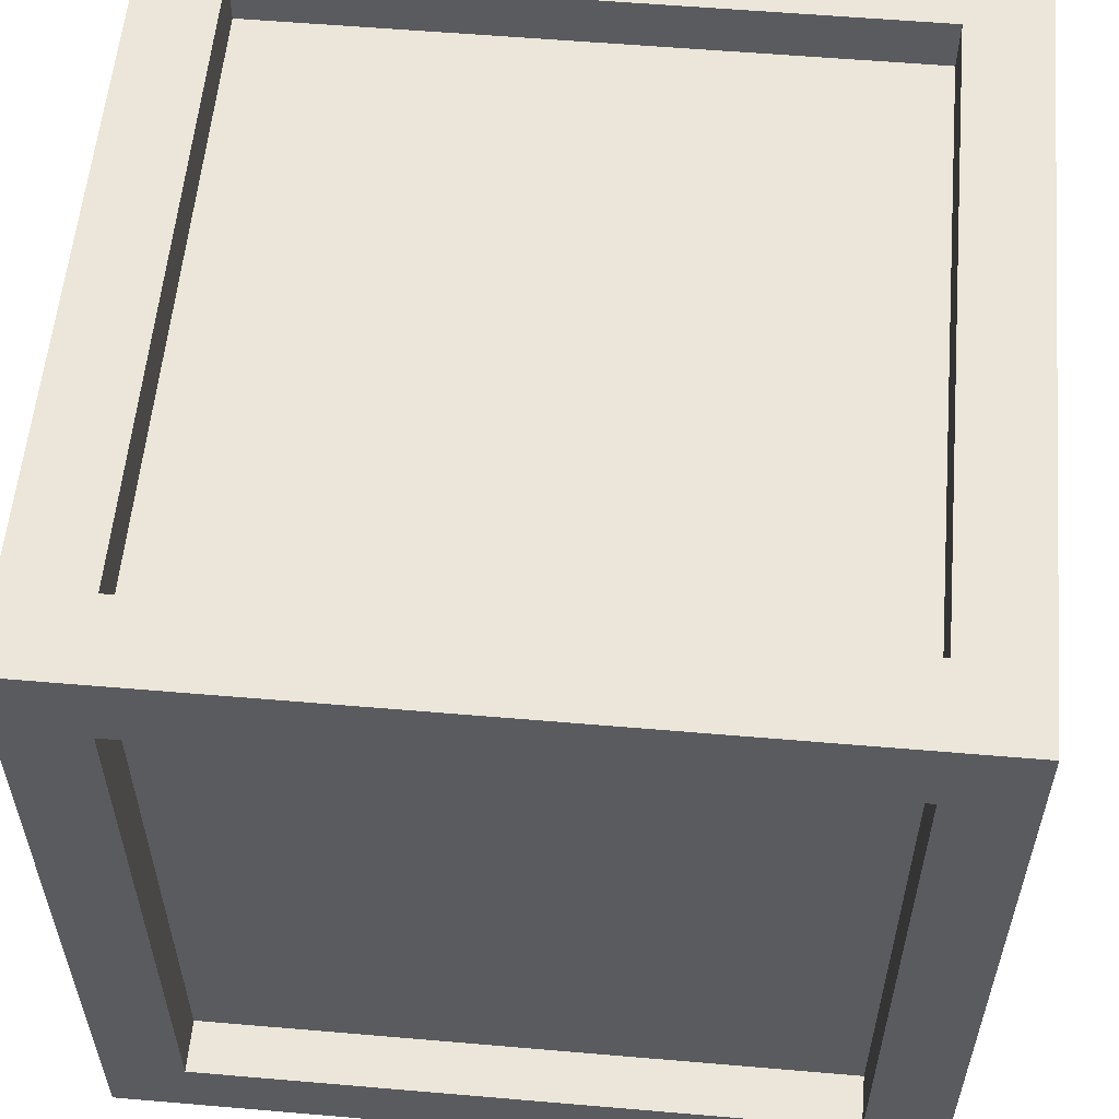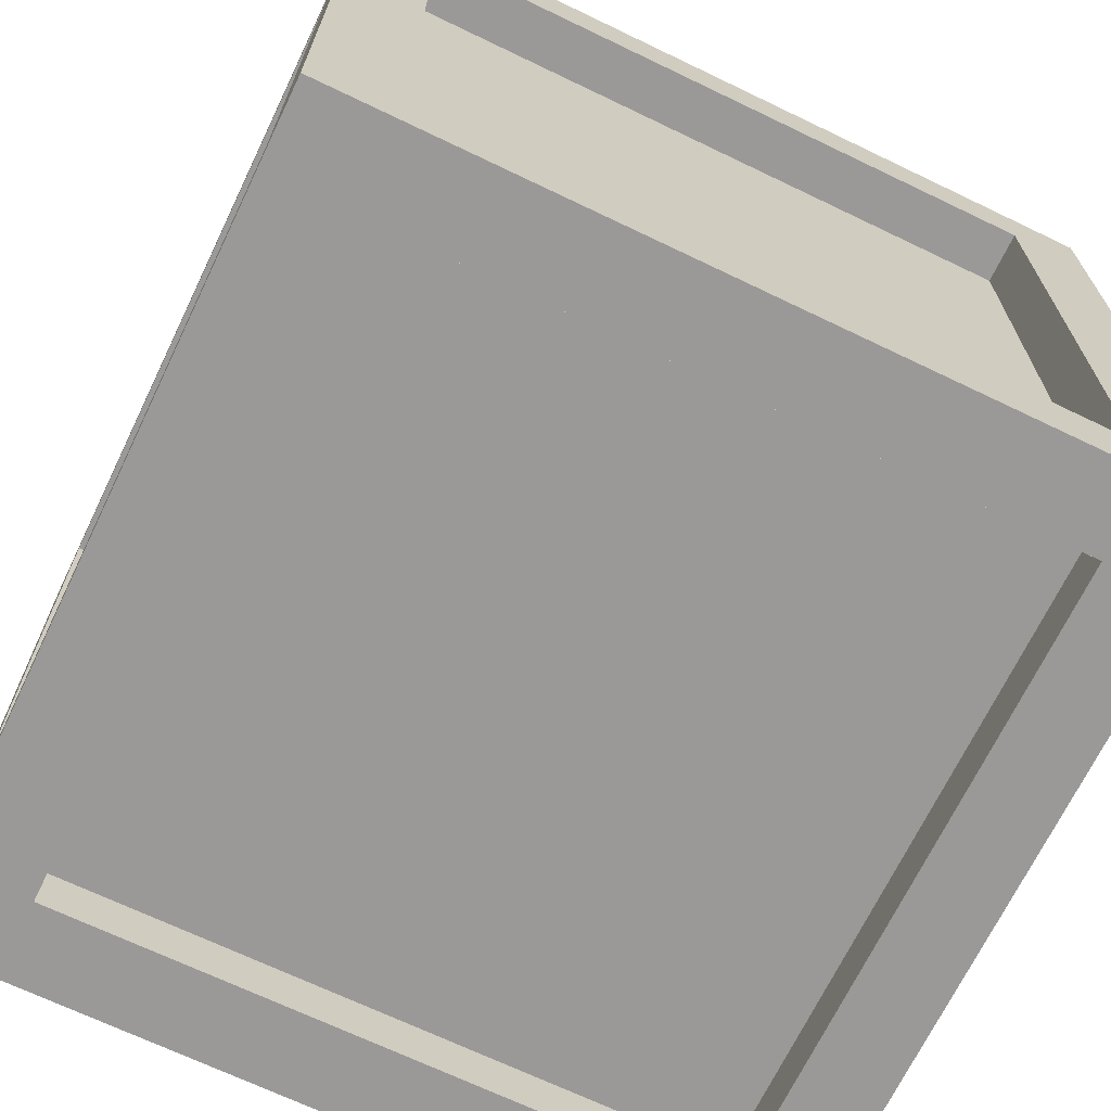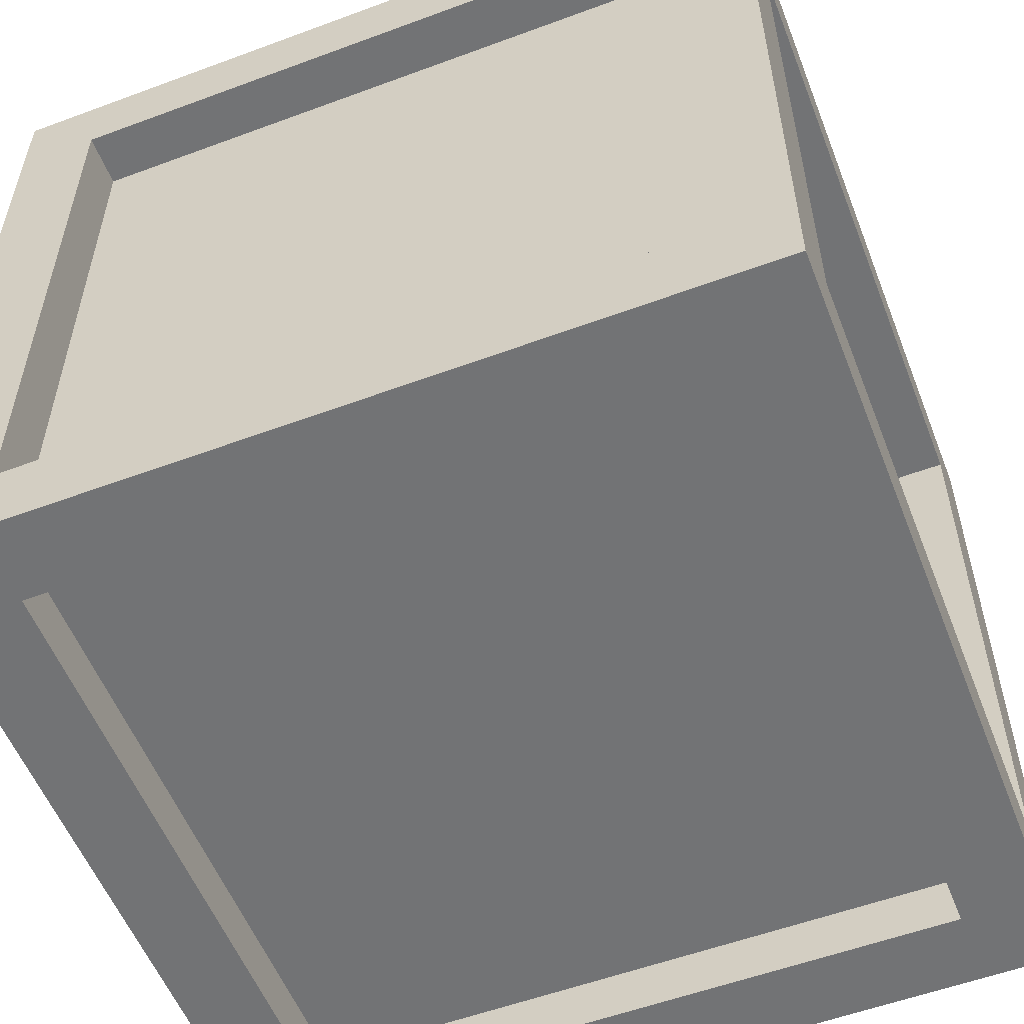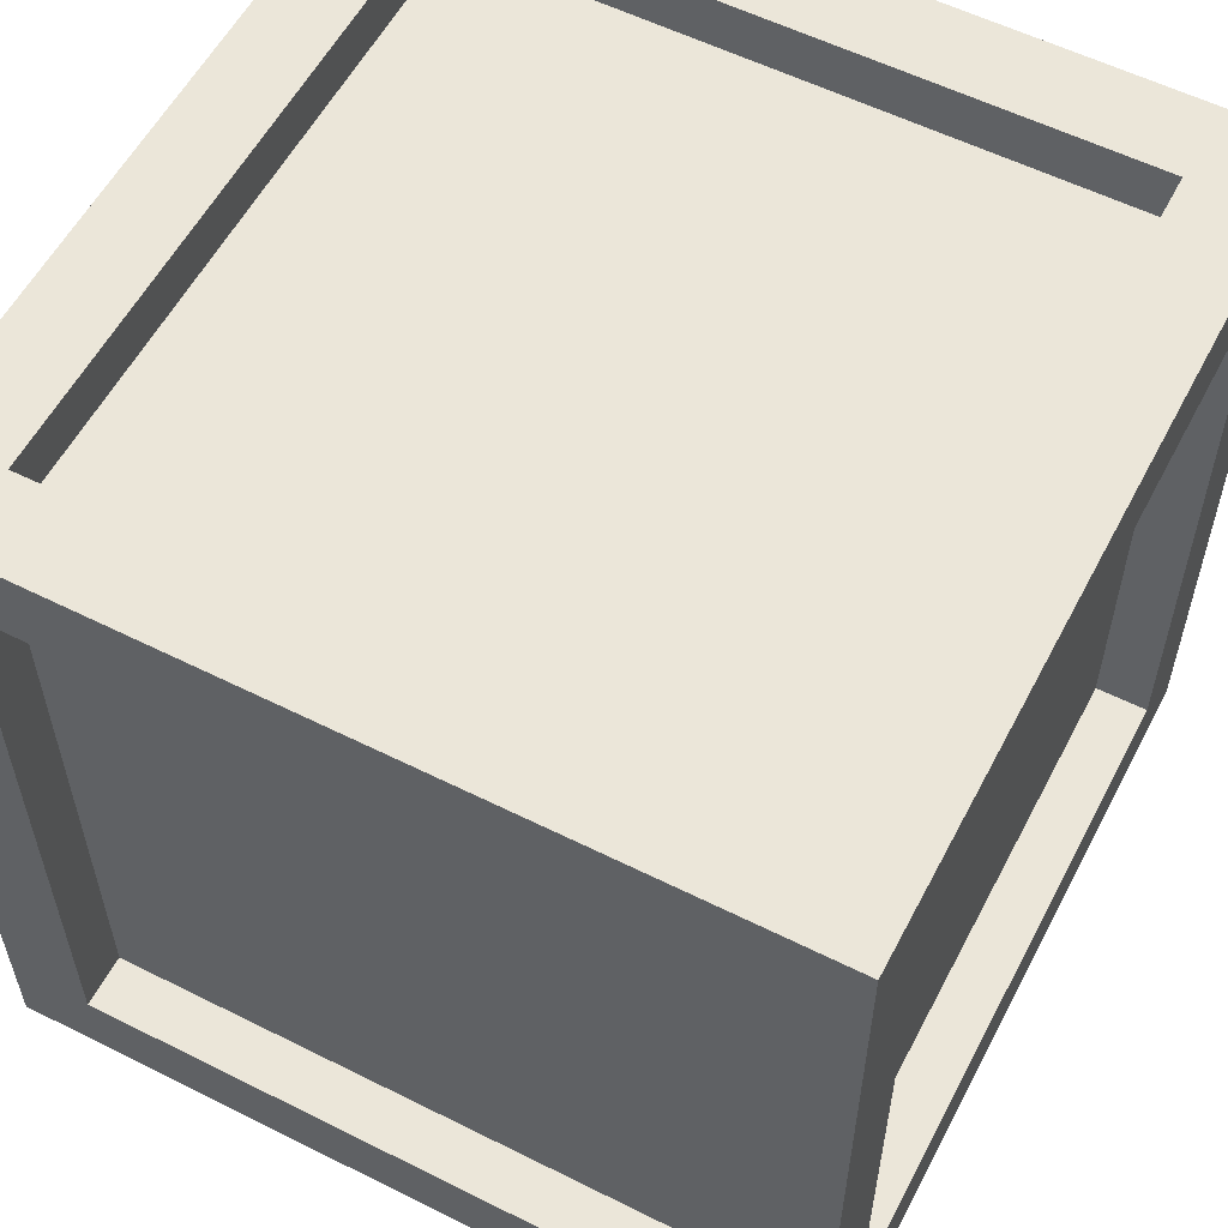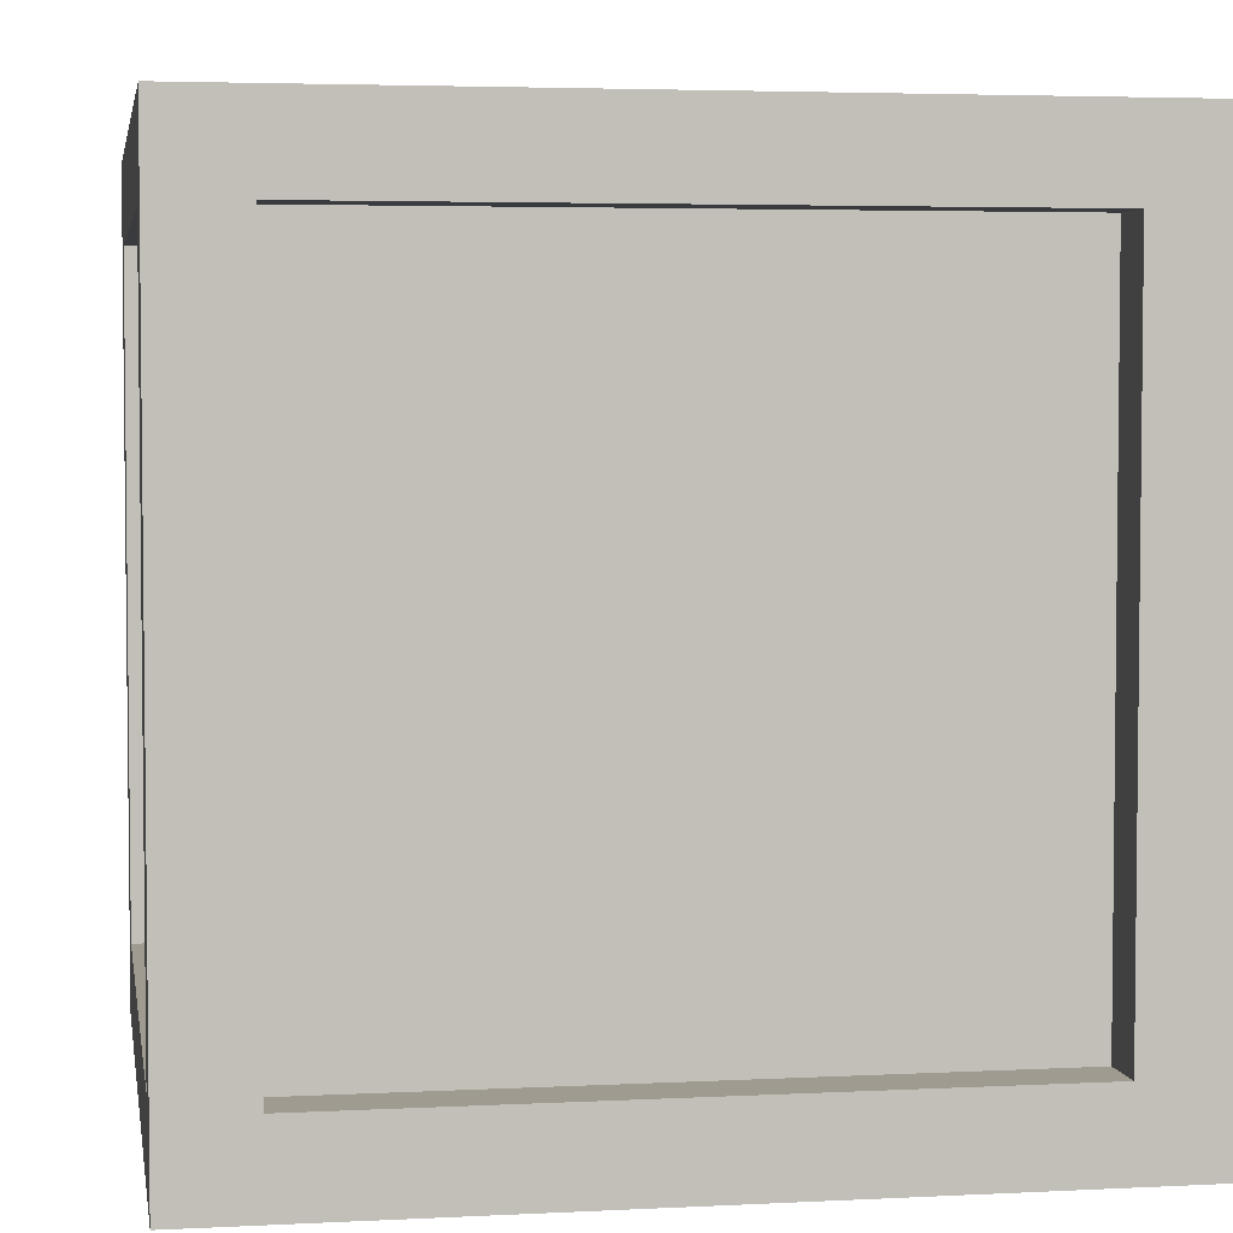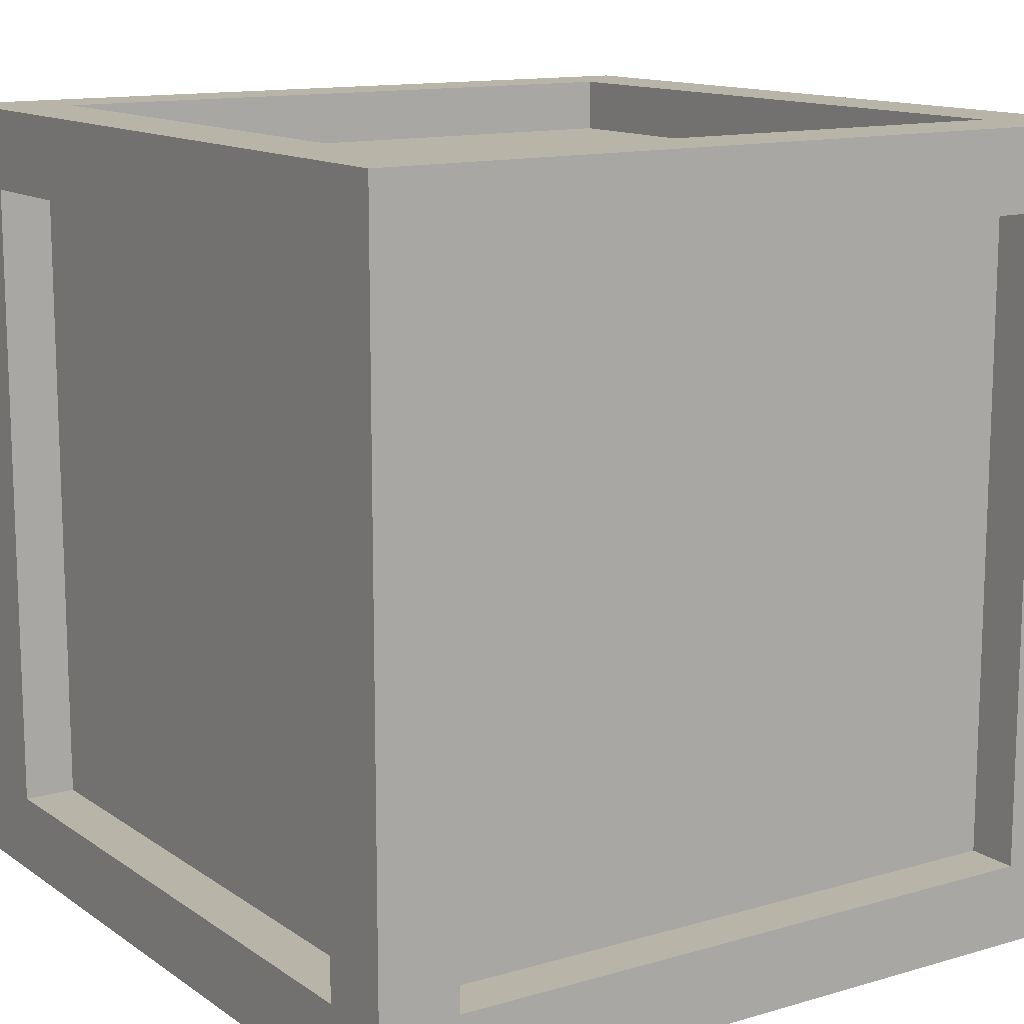
<metadata>
{"format":"obj","ext":"obj","renderer":"f3d","projection":"perspective","resolution":1024,"background":"white","views":[{"elev":57.0,"azim":-174.9,"up":"+Z"},{"elev":-68.9,"azim":64.3,"up":"+Y"},{"elev":-55.7,"azim":-68.7,"up":"+Z"},{"elev":57.1,"azim":27.5,"up":"+Y"},{"elev":4.0,"azim":80.4,"up":"+Z"},{"elev":13.0,"azim":-33.7,"up":"+Z"}]}
</metadata>
<code>
o Cube.004_Cube.012
v -0.949 0.051 0.949
v -0.949 1.949 0.949
v -0.949 0.051 -0.949
v -0.949 1.949 -0.949
v 0.949 0.051 0.949
v 0.949 1.949 0.949
v 0.949 0.051 -0.949
v 0.949 1.949 -0.949
v -0.949 0.2408 0.7592
v -0.949 1.759 0.7592
v -0.949 1.759 -0.7592
v -0.949 0.2408 -0.7592
v -0.7592 0.2408 -0.949
v -0.7592 1.759 -0.949
v 0.7592 1.759 -0.949
v 0.7592 0.2408 -0.949
v 0.949 0.2408 -0.7592
v 0.949 1.759 -0.7592
v 0.949 1.759 0.7592
v 0.949 0.2408 0.7592
v 0.7592 0.2408 0.949
v 0.7592 1.759 0.949
v -0.7592 1.759 0.949
v -0.7592 0.2408 0.949
v -0.7592 0.051 -0.7592
v 0.7592 0.051 -0.7592
v 0.7592 0.051 0.7592
v -0.7592 0.051 0.7592
v 0.7592 1.949 -0.7592
v -0.7592 1.949 -0.7592
v -0.7592 1.949 0.7592
v 0.7592 1.949 0.7592
v -0.8245 0.2408 0.7592
v -0.8245 1.759 0.7592
v -0.8245 0.2408 -0.7592
v -0.8245 1.759 -0.7592
v -0.7592 1.759 -0.8245
v -0.7592 0.2408 -0.8245
v 0.7592 0.2408 -0.8245
v 0.7592 1.759 -0.8245
v 0.8245 1.759 -0.7592
v 0.8245 0.2408 -0.7592
v 0.8245 0.2408 0.7592
v 0.8245 1.759 0.7592
v 0.7592 1.759 0.8245
v 0.7592 0.2408 0.8245
v -0.7592 0.2408 0.8245
v -0.7592 1.759 0.8245
v 0.7592 0.1755 -0.7592
v -0.7592 0.1755 -0.7592
v -0.7592 0.1755 0.7592
v 0.7592 0.1755 0.7592
v -0.7592 1.824 -0.7592
v 0.7592 1.824 -0.7592
v 0.7592 1.824 0.7592
v -0.7592 1.824 0.7592
f 20 17 42 43
f 10 11 36 34
f 21 22 45 46
f 16 13 38 39
f 17 18 41 42
f 12 9 33 35
f 1 2 10 9
f 2 4 11 10
f 4 3 12 11
f 3 1 9 12
f 3 4 14 13
f 4 8 15 14
f 8 7 16 15
f 7 3 13 16
f 7 8 18 17
f 8 6 19 18
f 6 5 20 19
f 5 7 17 20
f 5 6 22 21
f 6 2 23 22
f 2 1 24 23
f 1 5 21 24
f 3 7 26 25
f 7 5 27 26
f 5 1 28 27
f 1 3 25 28
f 8 4 30 29
f 4 2 31 30
f 2 6 32 31
f 6 8 29 32
f 25 26 49 50
f 14 15 40 37
f 24 21 46 47
f 29 30 53 54
f 11 12 35 36
f 18 19 44 41
f 28 25 50 51
f 15 16 39 40
f 22 23 48 45
f 32 29 54 55
f 19 20 43 44
f 26 27 52 49
f 23 24 47 48
f 30 31 56 53
f 27 28 51 52
f 31 32 55 56
f 9 10 34 33
f 13 14 37 38
f 33 34 36 35
f 38 37 40 39
f 42 41 44 43
f 46 45 48 47
f 50 49 52 51
f 54 53 56 55

</code>
